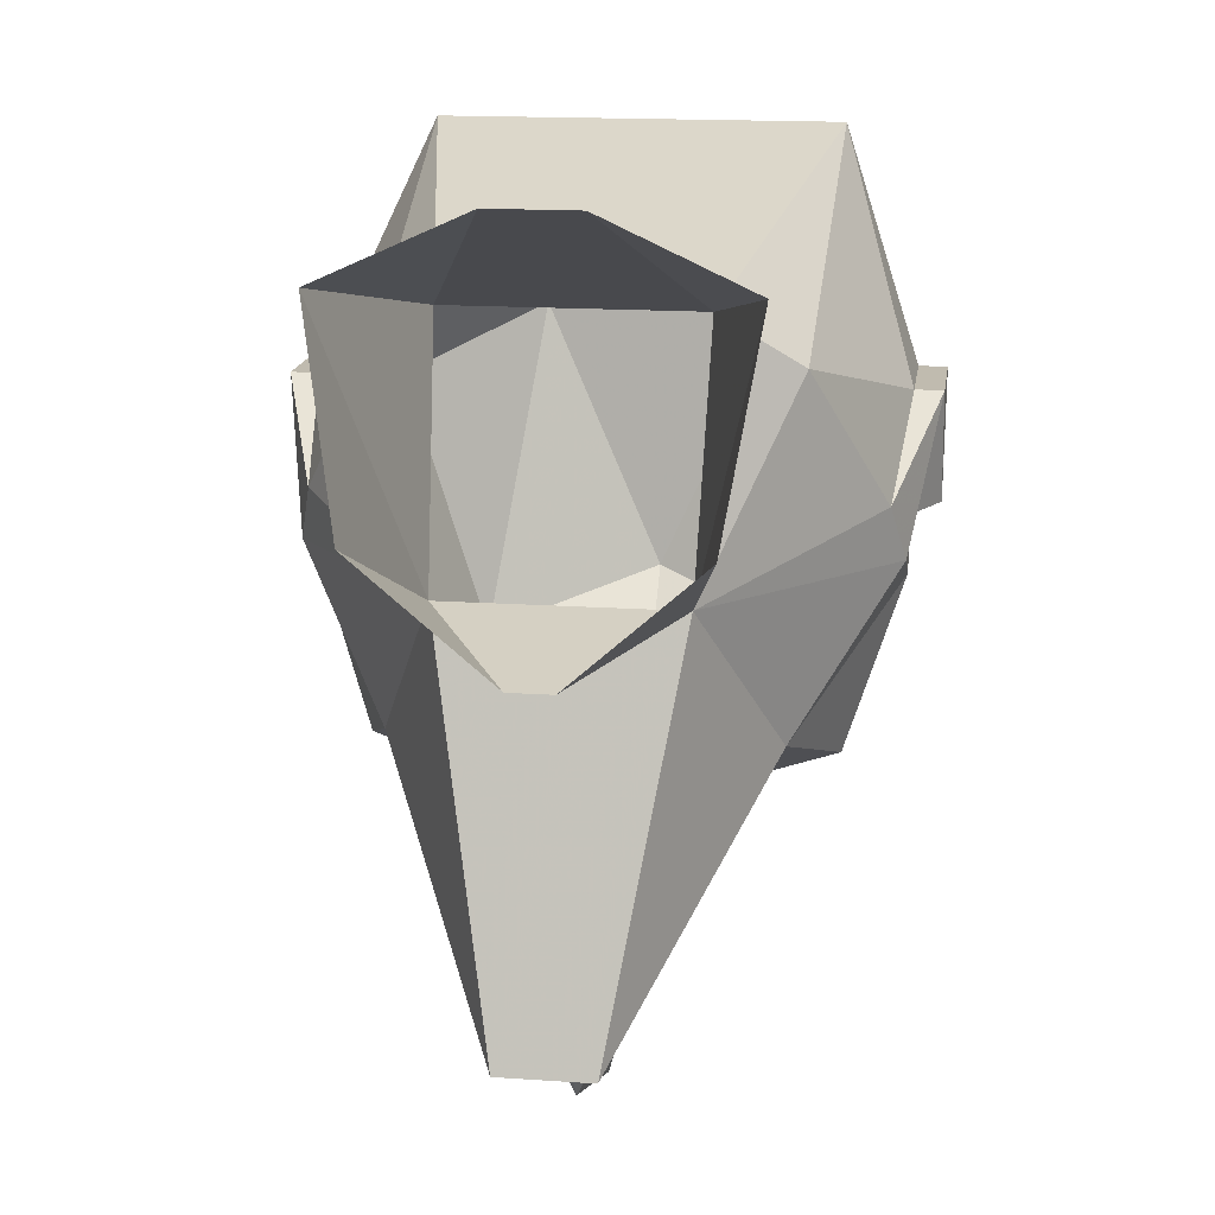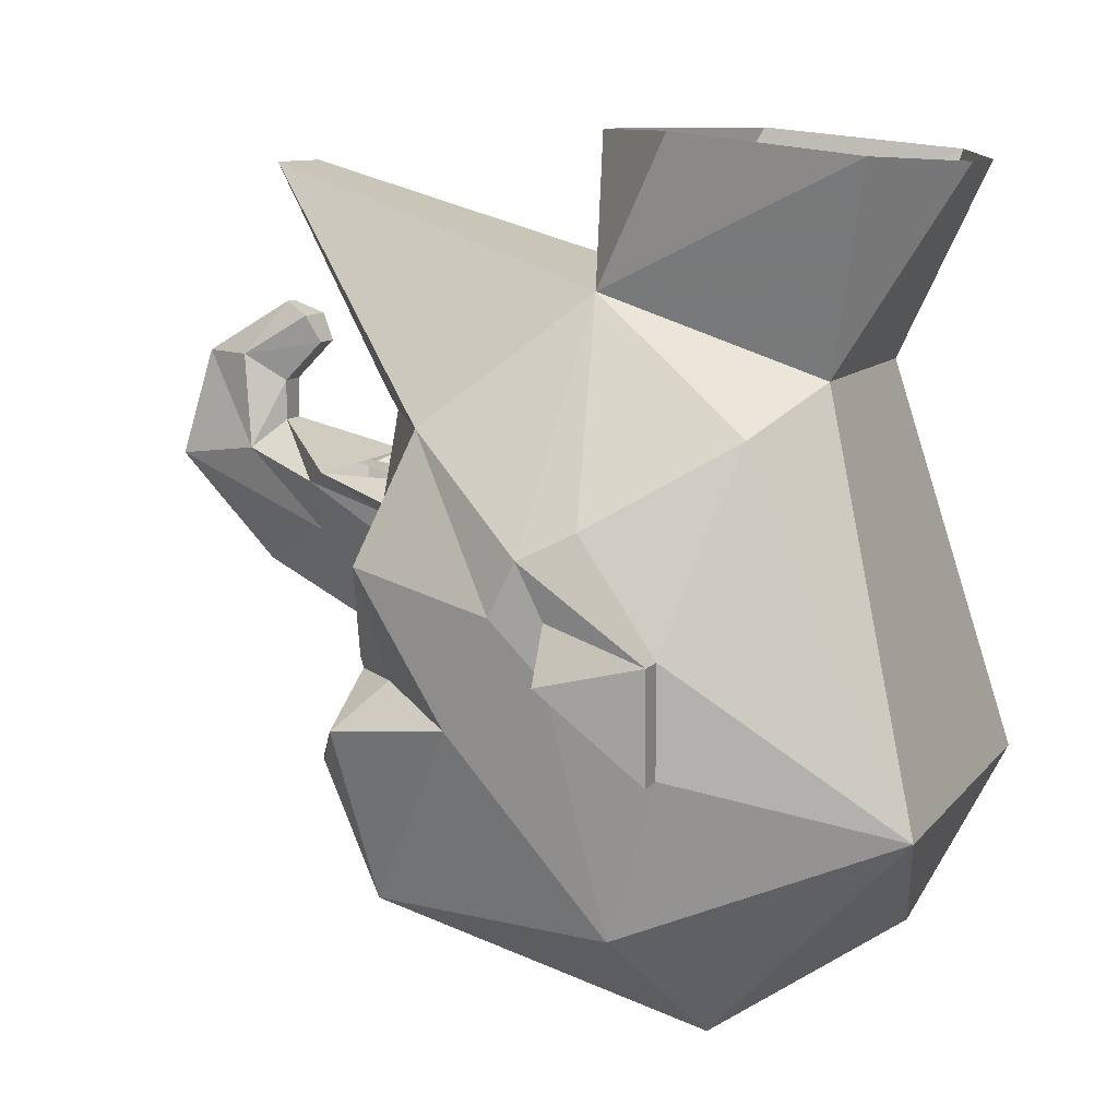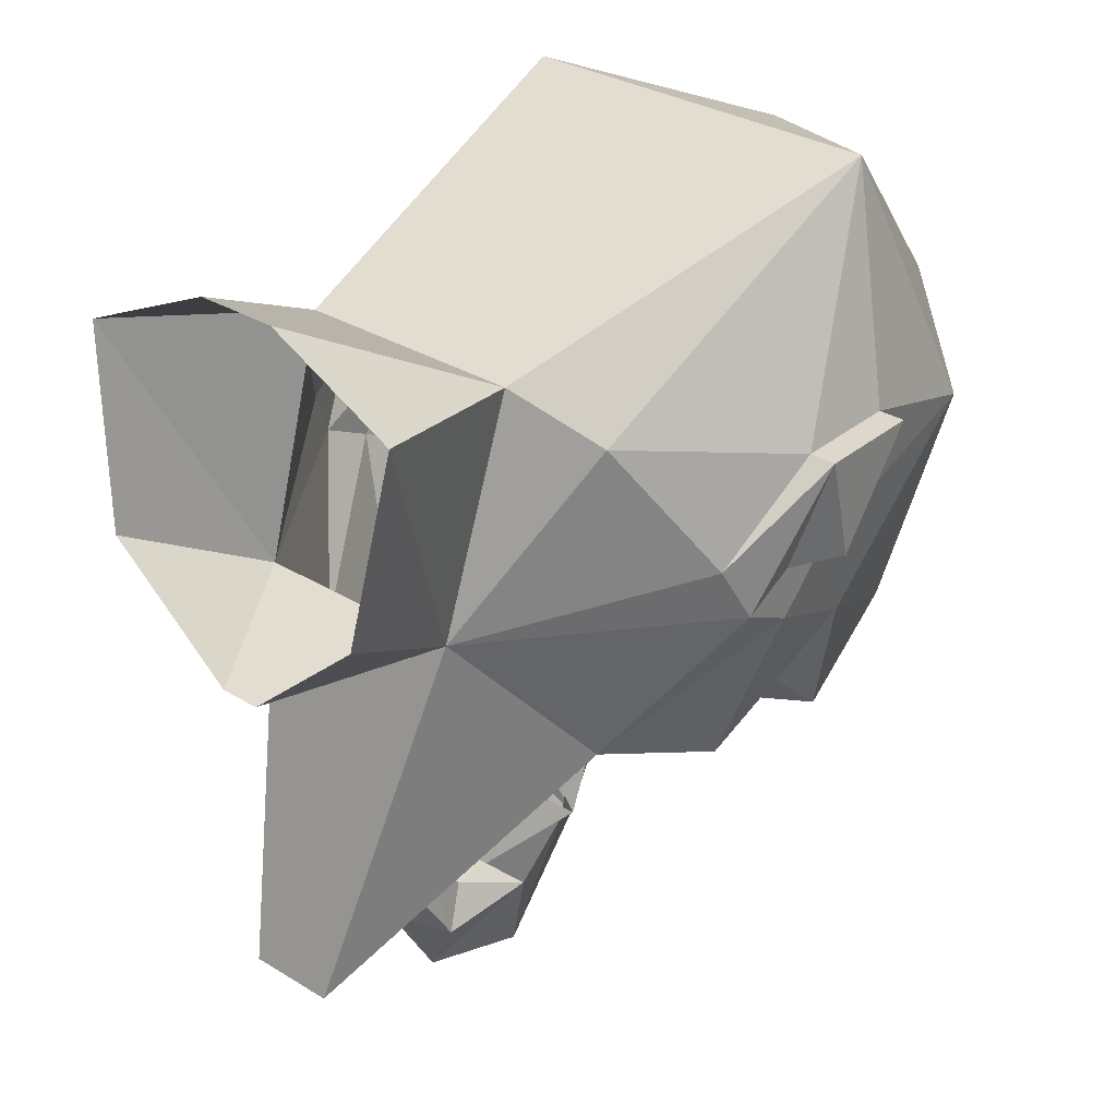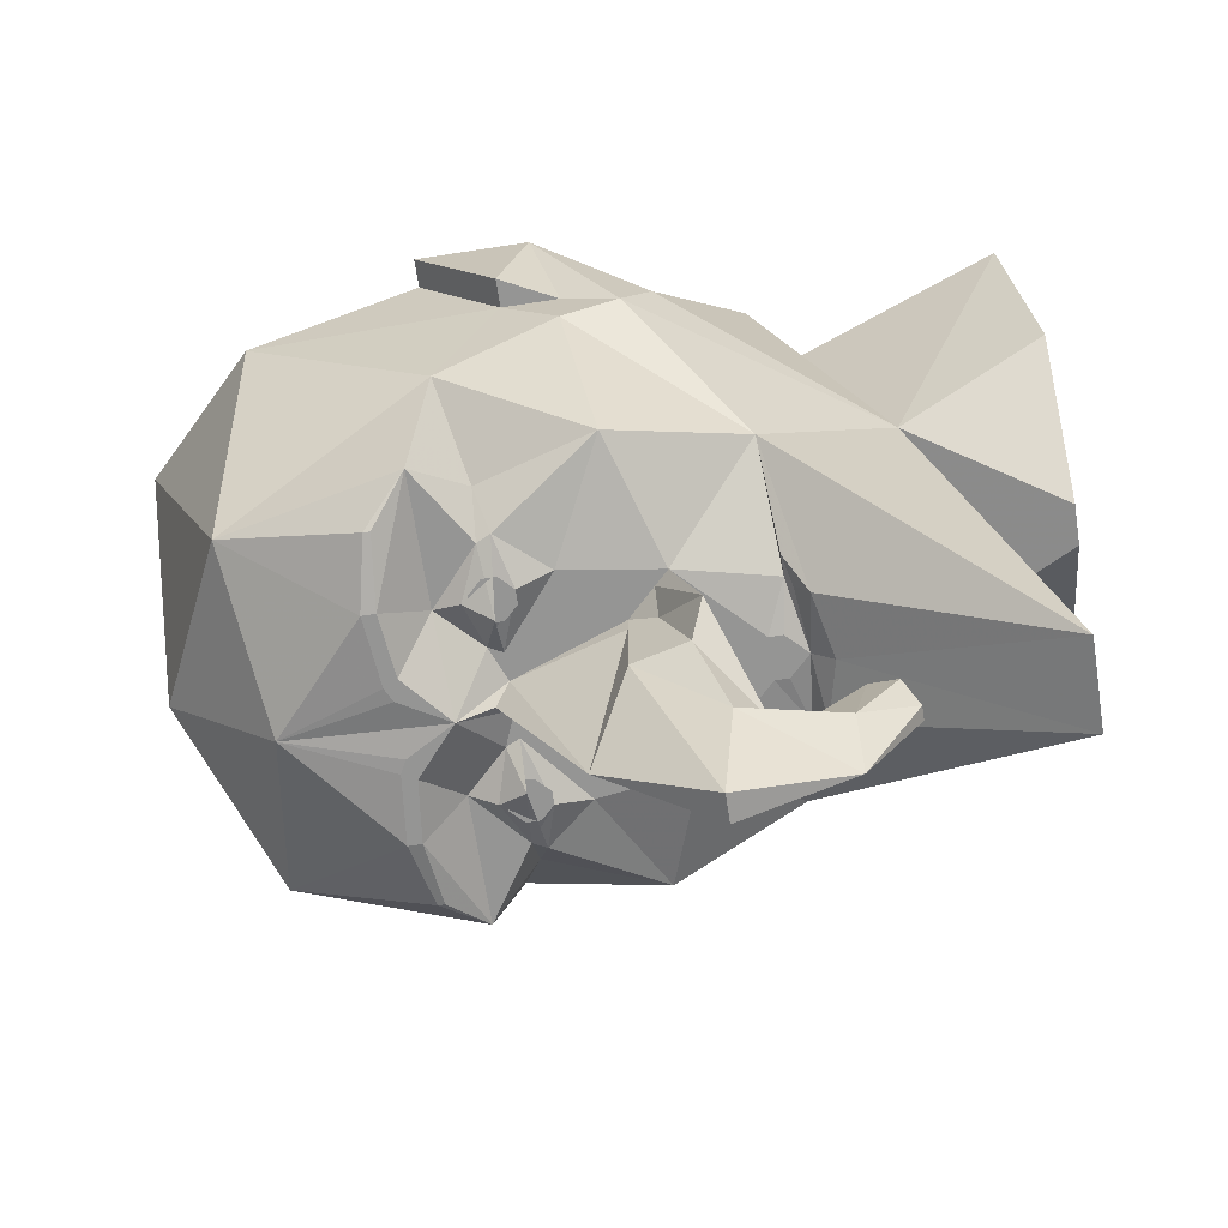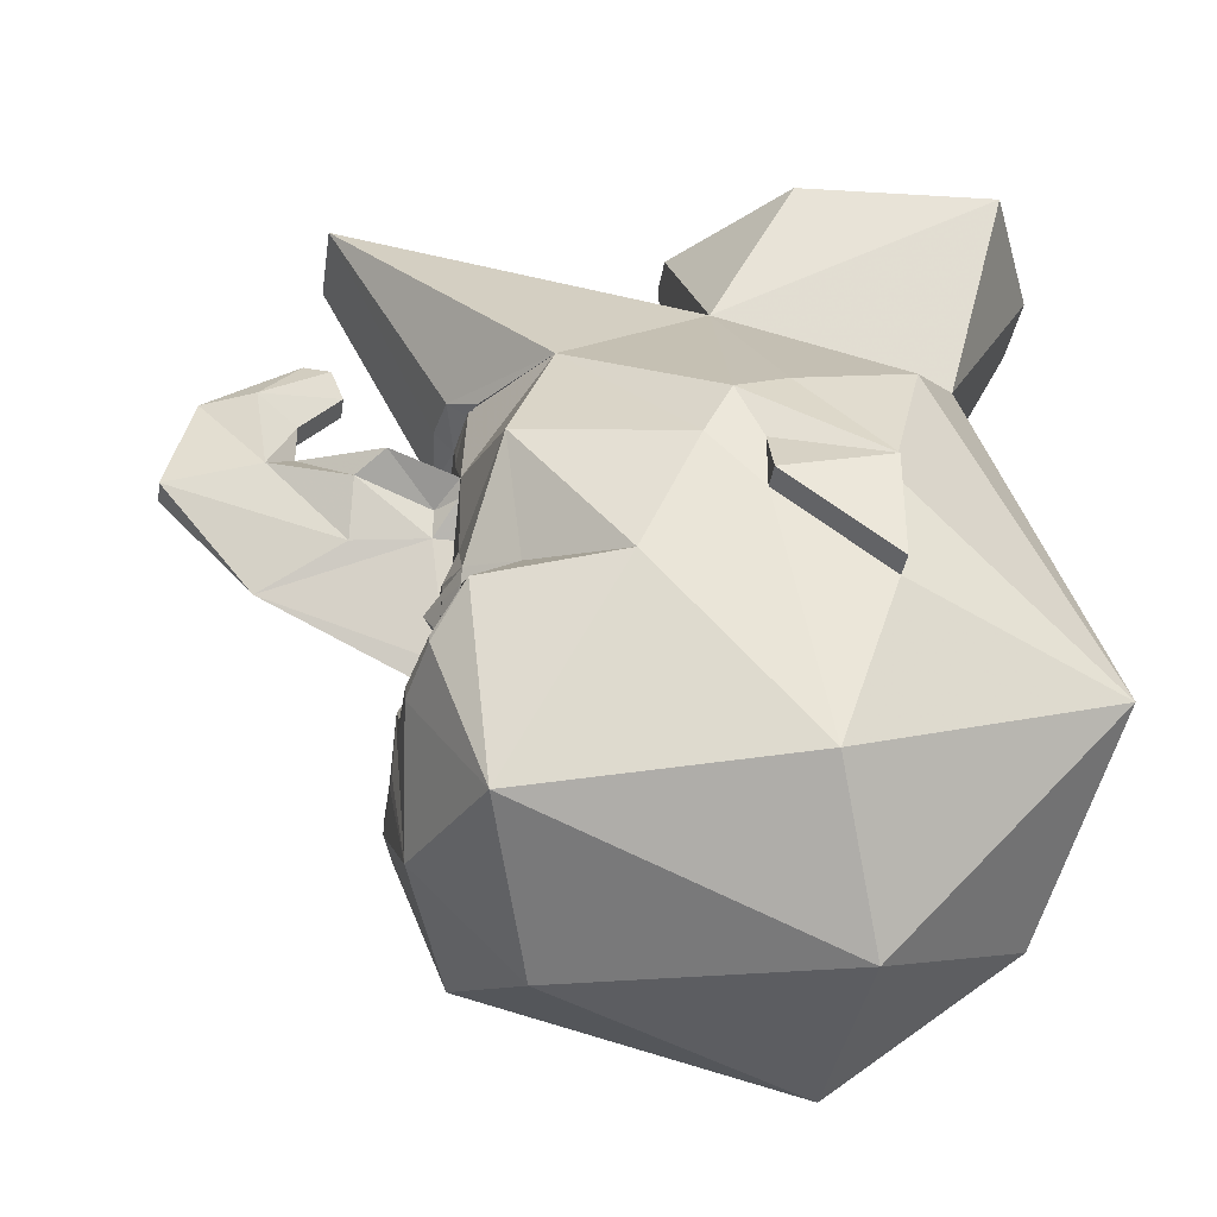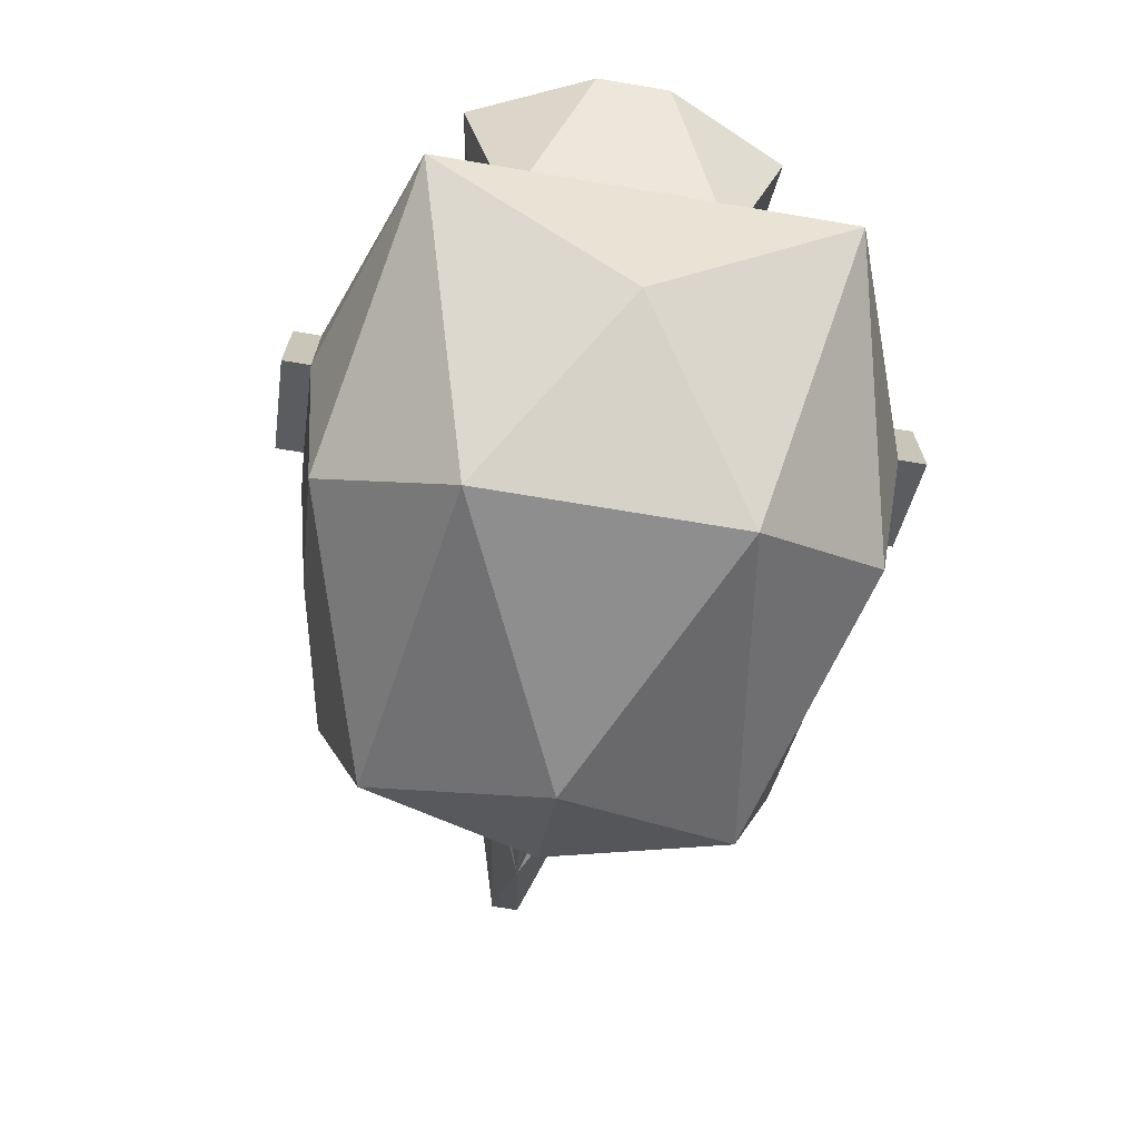
<metadata>
{"format":"obj","ext":"obj","renderer":"f3d","projection":"perspective","resolution":1024,"background":"white","views":[{"elev":16.2,"azim":-172.0,"up":"+Z"},{"elev":10.2,"azim":-67.8,"up":"+Y"},{"elev":31.5,"azim":-139.2,"up":"+Z"},{"elev":-67.4,"azim":98.8,"up":"+Z"},{"elev":-36.6,"azim":-98.5,"up":"+Y"},{"elev":-70.8,"azim":-9.5,"up":"+Y"}]}
</metadata>
<code>
o npc/hetty/chat
v 44 -18 -8
v 44 -14 8
v 44 -30 8
v 40 -30 8
v 40 -18 -8
v 40 -10 -8
v 40 -2 -12
v 38 2 -4
v 40 -14 8
v 28 -38 40
v 37 -54 0
v 37 -27 -24
v 40 -10 -16
v 26 13 -33
v 16 32 -10
v 27 14 16
v 17 21 24
v -17 21 24
v -29 -38 40
v 0 -58 32
v 18 -72 8
v 25 -56 -40
v 32 -30 -44
v 26 -23 -37
v 32 -6 -40
v 14 0 -44
v 10 14 -42
v 13 14 -42
v 9 17 -46
v 6 49 -64
v -7 49 -64
v -16 32 -10
v -3 54 -14
v 3 54 -14
v 22 54 2
v 26 51 31
v -44 -30 8
v -44 -14 8
v -44 -18 -8
v -40 -30 8
v -40 -14 8
v -38 2 -4
v -40 -2 -12
v -40 -10 -8
v -40 -18 -8
v -37 -54 0
v -28 14 16
v -26 13 -33
v -40 -10 -16
v -37 -27 -24
v -25 -56 -40
v -18 -72 8
v 0 -68 -32
v 0 -52 -48
v 16 -38 -50
v 26 -36 -48
v 26 -35 -48
v 16 -36 -50
v 13 -30 -44
v 21 -23 -44
v 22 -21 -44
v 16 -14 -44
v 12 -2 -44
v 14 4 -54
v 4 2 -44
v 3 11 -44
v 3 13 -44
v 0 16 -44
v 9 15 -43
v 0 19 -47
v -9 17 -46
v -10 15 -43
v -9 15 -43
v -3 13 -44
v -3 11 -44
v -14 0 -44
v -13 14 -42
v -4 2 -44
v -14 4 -54
v -9 -2 -47
v -12 -2 -44
v -16 -14 -44
v -32 -6 -40
v -27 -23 -37
v -32 -30 -44
v -26 -36 -48
v -16 -38 -50
v 6 -37 -50
v 4 -36 -50
v 7 -35 -50
v 0 -29 -50
v -16 -36 -50
v -7 -35 -50
v -4 -36 -50
v -6 -37 -50
v -13 -30 -44
v -7 -24 -44
v -2 -22 -44
v 0 -24 -47
v 2 -22 -44
v 7 -24 -44
v 14 -26 -46
v 15 -19 -46
v 6 -22 -44
v 8 -6 -44
v 9 -2 -47
v 10 2 -58
v 2 10 -66
v 2 4 -54
v -2 4 -54
v -26 -35 -48
v -21 -23 -44
v -22 -21 -44
v -15 -19 -46
v -14 -26 -46
v -12 -22 -48
v -6 -22 -44
v -8 -6 -44
v -8 -6 -47
v 0 -12 -70
v 8 -6 -47
v 8 -6 -58
v 6 6 -70
v 2 16 -66
v -2 10 -66
v -10 2 -58
v -26 51 31
v -21 54 2
v -6 50 40
v 6 50 40
v 12 -22 -48
v -13 -24 -46
v -15 -24 -46
v -16 -23 -46
v -16 -21 -46
v -15 -20 -46
v -13 -20 -46
v -12 -21 -46
v -12 -23 -46
v -13 -25 -46
v -15 -25 -46
v -17 -23 -46
v -17 -21 -46
v -13 -19 -46
v -11 -21 -46
v -11 -23 -46
v 11 -23 -46
v 11 -21 -46
v 13 -19 -46
v 17 -21 -46
v 17 -23 -46
v 15 -25 -46
v 13 -25 -46
v 12 -23 -46
v 12 -21 -46
v 13 -20 -46
v 15 -20 -46
v 16 -21 -46
v 16 -23 -46
v 15 -24 -46
v 13 -24 -46
v -6 -6 -58
v -2 4 -84
v 2 4 -84
v 2 22 -60
v -2 22 -60
v -2 16 -66
v 4 20 -72
v 3 26 -62
v -3 26 -62
v -4 20 -72
v -6 6 -70
v 1 28 -66
v -1 28 -66
v 0 20 -80
f 1 2 3
f 1 3 4
f 1 4 5
f 1 5 6
f 1 6 2
f 2 6 7
f 2 7 8
f 2 8 9
f 2 9 3
f 3 9 4
f 4 9 10
f 4 10 11
f 4 11 5
f 5 11 12
f 5 12 13
f 5 13 6
f 5 6 6
f 6 6 7
f 7 6 13
f 7 13 14
f 7 14 15
f 7 15 8
f 8 15 16
f 8 16 9
f 9 16 10
f 10 16 17
f 10 17 18
f 10 18 19
f 10 19 20
f 10 20 21
f 10 21 11
f 11 21 22
f 11 22 12
f 12 22 23
f 12 23 24
f 12 24 25
f 12 25 13
f 13 25 14
f 14 25 26
f 14 26 27
f 14 27 28
f 14 28 29
f 14 29 30
f 14 30 15
f 15 30 31
f 15 31 32
f 15 32 33
f 15 33 34
f 15 34 35
f 15 35 36
f 15 36 17
f 15 17 16
f 37 38 39
f 37 39 40
f 37 40 41
f 37 41 38
f 38 41 42
f 38 42 43
f 38 43 44
f 38 44 39
f 39 44 45
f 39 45 40
f 40 45 46
f 40 46 19
f 40 19 41
f 41 19 47
f 41 47 42
f 42 47 32
f 42 32 43
f 43 32 48
f 43 48 49
f 43 49 44
f 43 44 44
f 44 44 45
f 45 44 49
f 45 49 50
f 45 50 46
f 46 50 51
f 46 51 52
f 46 52 19
f 19 52 20
f 20 52 21
f 21 52 53
f 21 53 22
f 22 53 54
f 22 54 55
f 22 55 56
f 22 56 23
f 23 56 57
f 23 57 58
f 23 58 59
f 23 59 60
f 23 60 24
f 24 60 61
f 24 61 25
f 25 61 62
f 25 62 26
f 26 62 63
f 26 63 64
f 26 64 65
f 26 65 66
f 26 66 27
f 27 66 67
f 27 67 68
f 27 68 69
f 27 69 28
f 28 69 29
f 29 69 68
f 29 68 70
f 29 70 30
f 30 70 31
f 31 70 71
f 31 71 48
f 31 48 32
f 72 73 68
f 72 68 74
f 72 74 75
f 72 75 76
f 72 76 48
f 72 48 77
f 72 77 73
f 73 77 71
f 73 71 68
f 68 71 70
f 68 67 74
f 74 67 66
f 74 66 75
f 75 66 65
f 75 65 78
f 75 78 76
f 76 78 79
f 76 79 80
f 76 80 81
f 76 81 82
f 76 82 83
f 76 83 48
f 48 83 49
f 49 83 50
f 50 83 84
f 50 84 85
f 50 85 51
f 51 85 86
f 51 86 87
f 51 87 54
f 51 54 53
f 51 53 52
f 18 32 47
f 18 47 19
f 88 89 90
f 88 90 58
f 88 58 55
f 88 55 54
f 88 54 89
f 89 54 91
f 89 91 90
f 90 91 59
f 90 59 58
f 55 58 57
f 55 57 56
f 87 92 93
f 87 93 94
f 87 94 95
f 87 95 54
f 54 95 94
f 54 94 91
f 91 94 93
f 91 93 96
f 91 96 97
f 91 97 98
f 91 98 99
f 91 99 100
f 91 100 101
f 91 101 59
f 59 101 102
f 59 102 60
f 60 102 61
f 61 102 103
f 61 103 62
f 62 103 104
f 62 104 100
f 62 100 105
f 62 105 63
f 63 105 106
f 63 106 64
f 64 106 107
f 64 107 108
f 64 108 109
f 109 108 110
f 109 110 78
f 109 78 65
f 86 111 92
f 86 92 87
f 111 86 85
f 111 85 92
f 92 85 96
f 92 96 93
f 101 104 103
f 101 103 102
f 112 113 114
f 112 114 115
f 112 115 96
f 112 96 85
f 112 85 84
f 112 84 113
f 112 113 116
f 112 116 115
f 115 116 97
f 115 97 96
f 97 115 117
f 97 117 98
f 98 117 82
f 98 82 118
f 98 118 119
f 98 119 120
f 98 120 99
f 99 120 100
f 100 120 121
f 100 121 105
f 105 121 106
f 106 121 107
f 107 121 122
f 107 122 123
f 107 123 108
f 108 123 124
f 108 124 125
f 108 125 110
f 110 125 79
f 79 125 126
f 79 126 80
f 80 126 119
f 80 119 81
f 81 119 118
f 81 118 82
f 115 114 117
f 117 114 82
f 82 114 113
f 82 113 83
f 83 113 84
f 32 127 128
f 32 128 33
f 32 18 127
f 127 18 129
f 129 18 17
f 129 17 130
f 130 17 36
f 117 97 116
f 131 60 102
f 131 102 101
f 131 101 104
f 104 101 100
f 131 61 60
f 71 77 48
f 132 133 134
f 132 134 135
f 132 135 136
f 132 136 137
f 132 137 138
f 132 138 139
f 140 141 142
f 140 142 143
f 140 143 114
f 140 114 144
f 140 144 145
f 140 145 146
f 147 148 149
f 147 149 103
f 147 103 150
f 147 150 151
f 147 151 152
f 147 152 153
f 154 155 156
f 154 156 157
f 154 157 158
f 154 158 159
f 154 159 160
f 154 160 161
f 120 119 162
f 120 162 163
f 120 163 164
f 120 164 122
f 120 122 121
f 165 166 167
f 165 167 124
f 165 124 168
f 165 168 169
f 165 169 166
f 166 169 170
f 166 170 171
f 166 171 167
f 167 171 172
f 167 172 125
f 167 125 124
f 170 169 173
f 170 173 174
f 170 174 171
f 171 174 175
f 171 175 172
f 172 175 163
f 172 163 162
f 172 162 126
f 172 126 125
f 174 173 175
f 175 173 168
f 175 168 123
f 175 123 164
f 175 164 163
f 164 123 122
f 162 119 126
f 169 168 173
f 123 168 124

</code>
